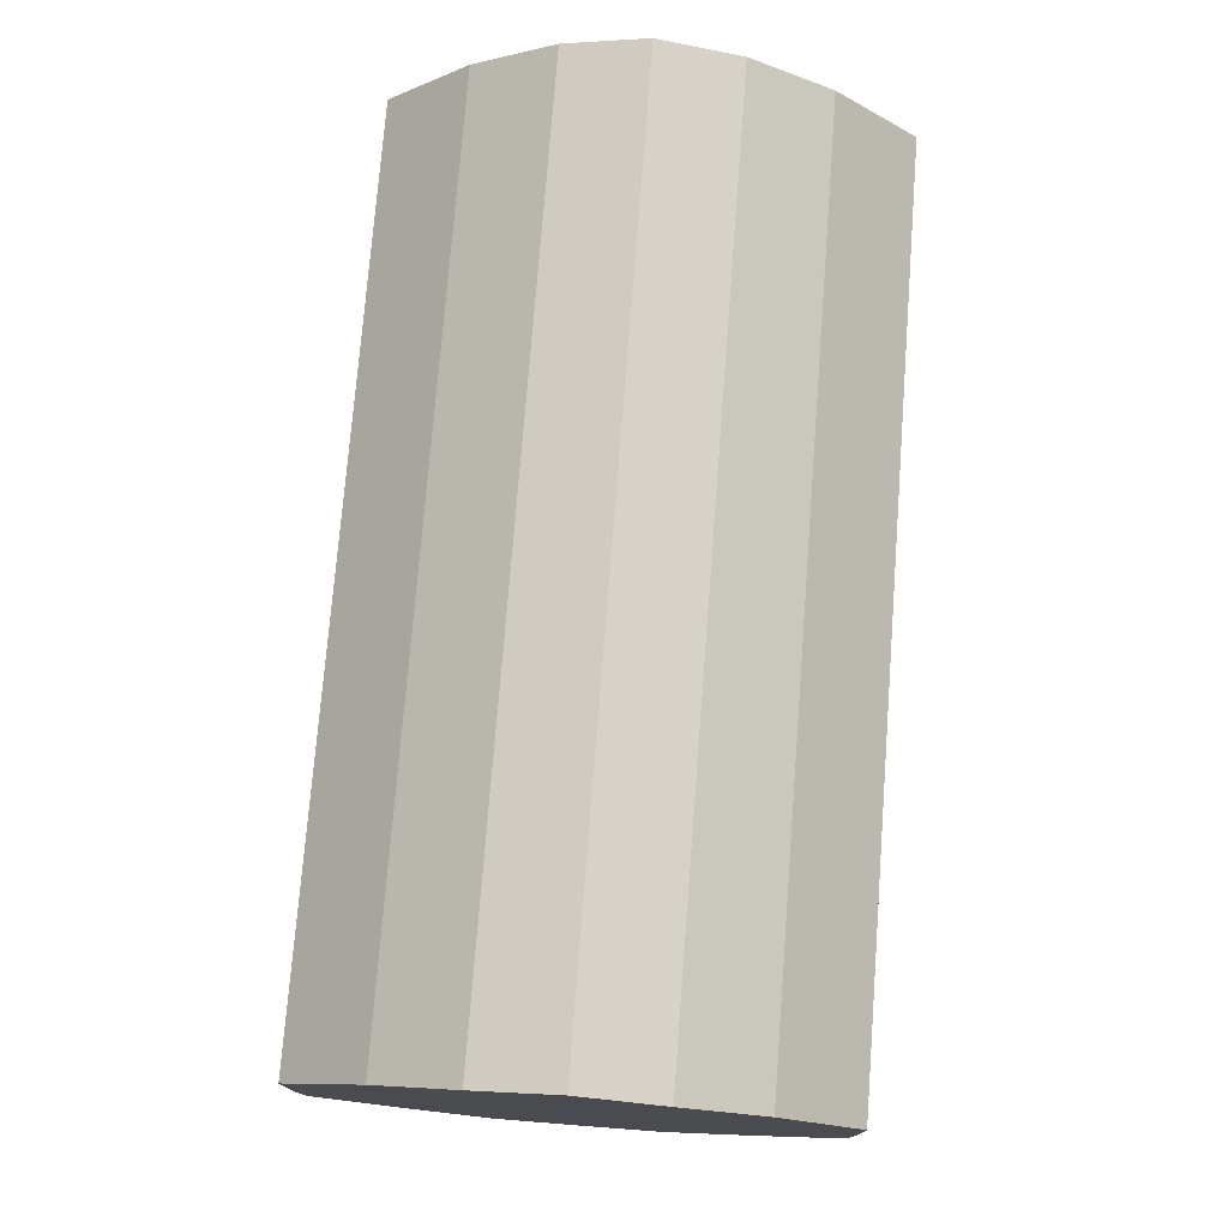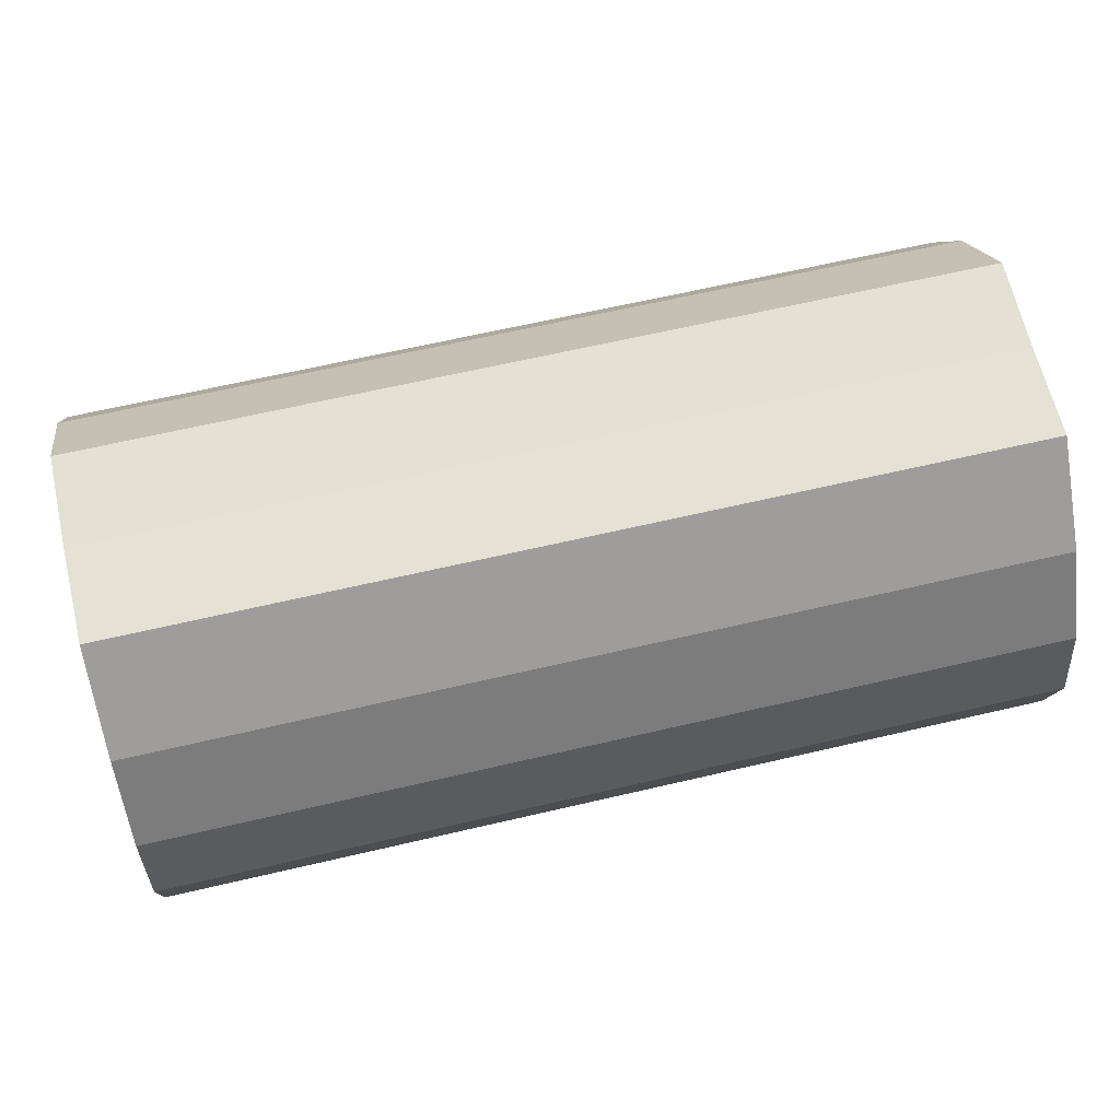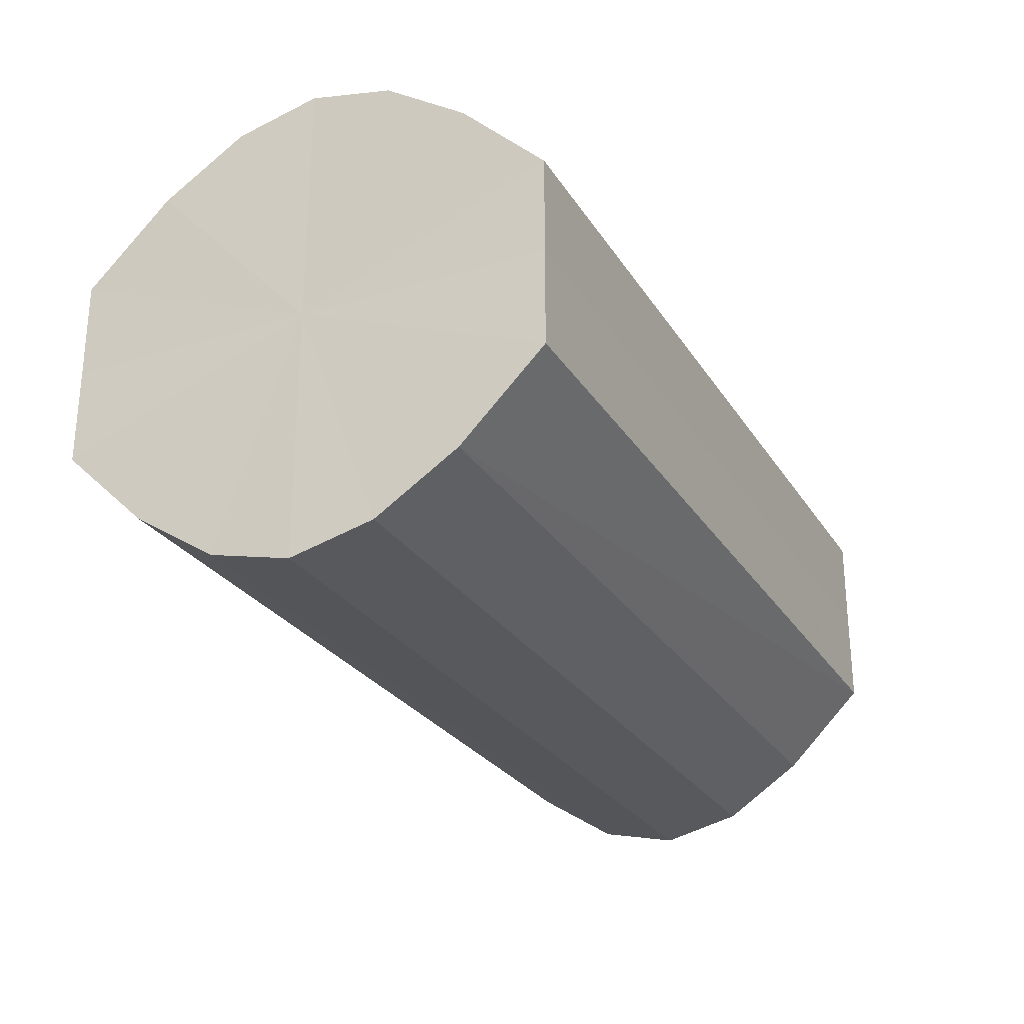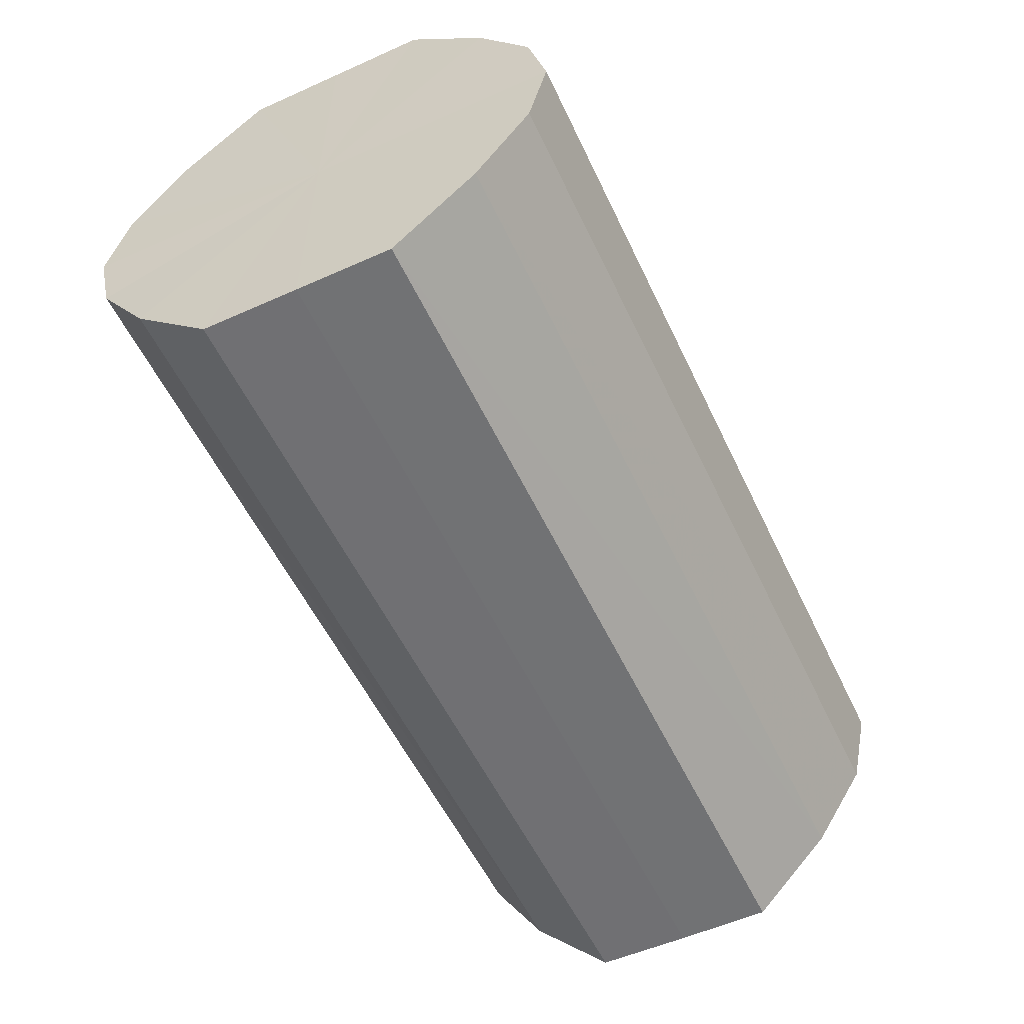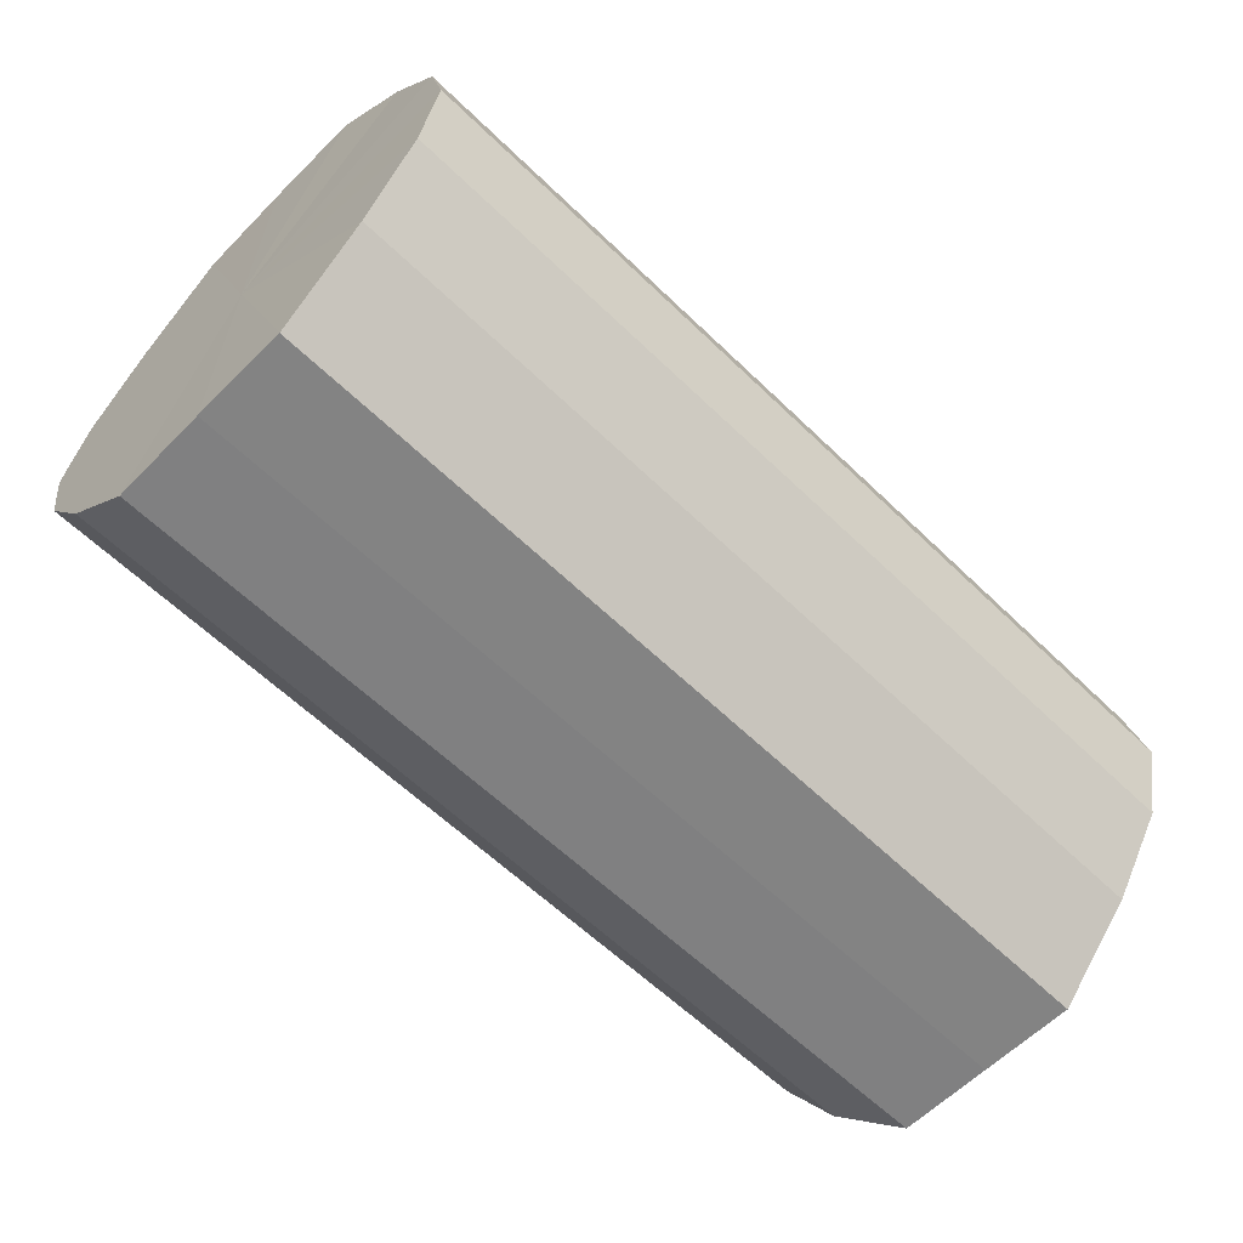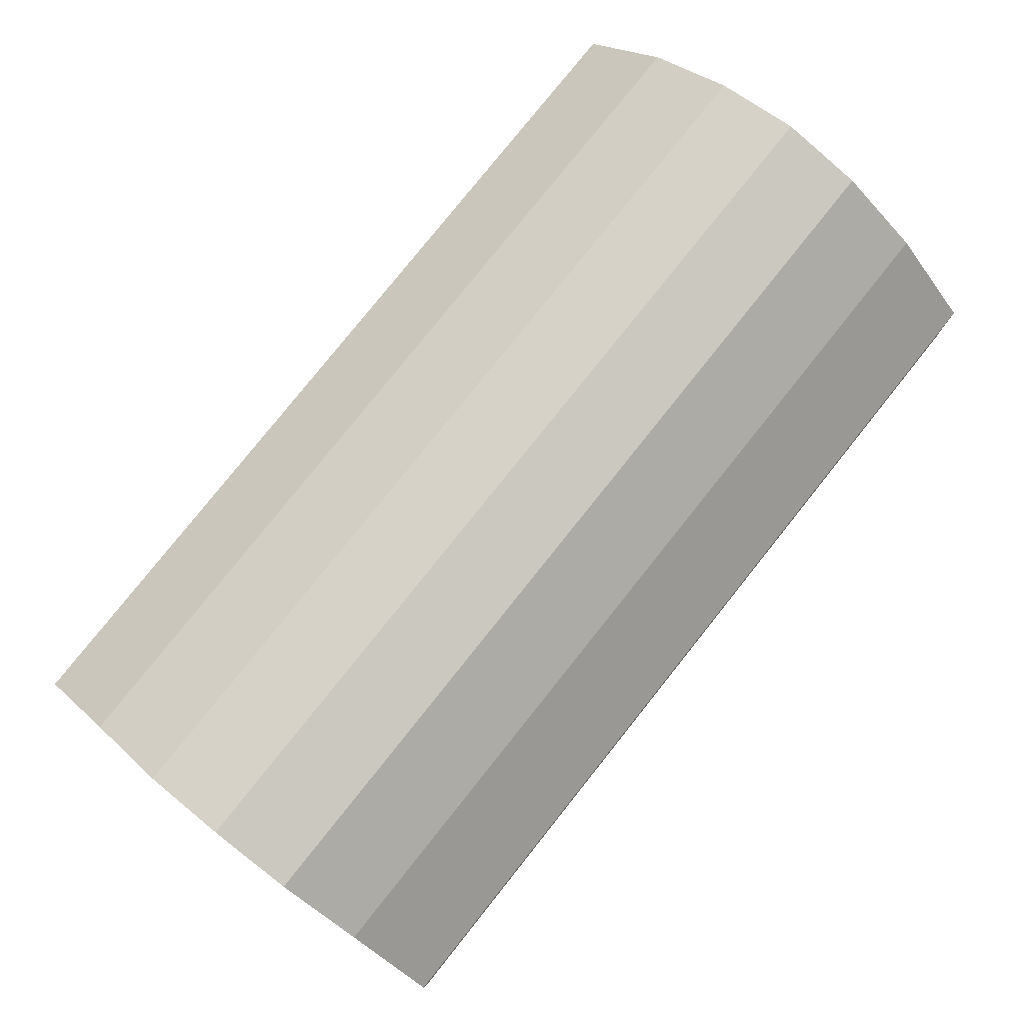
<metadata>
{"format":"obj","ext":"obj","renderer":"f3d","projection":"perspective","resolution":1024,"background":"white","views":[{"elev":75.4,"azim":94.4,"up":"+Z"},{"elev":65.0,"azim":166.8,"up":"+Y"},{"elev":-26.5,"azim":-64.6,"up":"+Z"},{"elev":-55.5,"azim":-64.9,"up":"+Y"},{"elev":-60.6,"azim":-44.6,"up":"+Y"},{"elev":79.7,"azim":-51.4,"up":"+Z"}]}
</metadata>
<code>
o 8071
v 2174 1868 7.812
v 2174 1868 7.8
v 2174 1868 7.812
v 2174 1868 7.79
v 2174 1868 7.8
v 2174 1868 7.823
v 2174 1868 7.823
v 2174 1868 7.784
v 2174 1868 7.79
v 2174 1868 7.833
v 2174 1868 7.833
v 2174 1868 7.781
v 2174 1868 7.784
v 2174 1868 7.839
v 2174 1868 7.839
v 2174 1868 7.784
v 2174 1868 7.781
v 2174 1868 7.842
v 2174 1868 7.842
v 2174 1868 7.79
v 2174 1868 7.784
v 2174 1868 7.839
v 2174 1868 7.839
v 2174 1868 7.8
v 2174 1868 7.79
v 2174 1868 7.833
v 2174 1868 7.833
v 2174 1868 7.812
v 2174 1868 7.8
v 2174 1868 7.823
v 2174 1868 7.823
v 2174 1868 7.812
v 2174 1868 7.812
v 2174 1868 7.8
v 2174 1868 7.8
v 2174 1868 7.79
v 2174 1868 7.79
v 2174 1868 7.823
v 2174 1868 7.812
v 2174 1868 7.833
v 2174 1868 7.823
v 2174 1868 7.784
v 2174 1868 7.784
v 2174 1868 7.839
v 2174 1868 7.833
v 2174 1868 7.842
v 2174 1868 7.839
v 2174 1868 7.781
v 2174 1868 7.781
v 2174 1868 7.839
v 2174 1868 7.842
v 2174 1868 7.833
v 2174 1868 7.839
v 2174 1868 7.784
v 2174 1868 7.784
v 2174 1868 7.823
v 2174 1868 7.833
v 2174 1868 7.812
v 2174 1868 7.823
v 2174 1868 7.79
v 2174 1868 7.79
v 2174 1868 7.8
v 2174 1868 7.812
v 2174 1868 7.8
v 2174 1868 7.812
v 2174 1868 7.8
v 2174 1868 7.812
v 2174 1868 7.79
v 2174 1868 7.823
v 2174 1868 7.784
v 2174 1868 7.833
v 2174 1868 7.781
v 2174 1868 7.839
v 2174 1868 7.784
v 2174 1868 7.842
v 2174 1868 7.79
v 2174 1868 7.839
v 2174 1868 7.8
v 2174 1868 7.833
v 2174 1868 7.812
v 2174 1868 7.823
v 2174 1868 7.812
v 2174 1868 7.812
v 2174 1868 7.8
v 2174 1868 7.823
v 2174 1868 7.79
v 2174 1868 7.833
v 2174 1868 7.784
v 2174 1868 7.839
v 2174 1868 7.781
v 2174 1868 7.842
v 2174 1868 7.784
v 2174 1868 7.839
v 2174 1868 7.79
v 2174 1868 7.833
v 2174 1868 7.8
v 2174 1868 7.823
v 2174 1868 7.812
f 1 2 3
f 2 4 5
f 6 1 7
f 4 8 9
f 10 6 11
f 8 12 13
f 14 10 15
f 12 16 17
f 18 14 19
f 16 20 21
f 22 18 23
f 20 24 25
f 26 22 27
f 24 28 29
f 30 26 31
f 28 30 32
f 33 34 35
f 35 36 37
f 38 39 33
f 40 41 38
f 37 42 43
f 44 45 40
f 46 47 44
f 43 48 49
f 50 51 46
f 52 53 50
f 49 54 55
f 56 57 52
f 58 59 56
f 55 60 61
f 62 63 58
f 61 64 62
f 65 66 67
f 65 68 66
f 65 67 69
f 65 70 68
f 65 69 71
f 65 72 70
f 65 71 73
f 65 74 72
f 65 73 75
f 65 76 74
f 65 75 77
f 65 78 76
f 65 77 79
f 65 80 78
f 65 79 81
f 65 81 80
f 82 83 84
f 82 85 83
f 82 84 86
f 82 87 85
f 82 86 88
f 82 89 87
f 82 88 90
f 82 91 89
f 82 90 92
f 82 93 91
f 82 92 94
f 82 95 93
f 82 94 96
f 82 97 95
f 82 96 98
f 82 98 97

</code>
